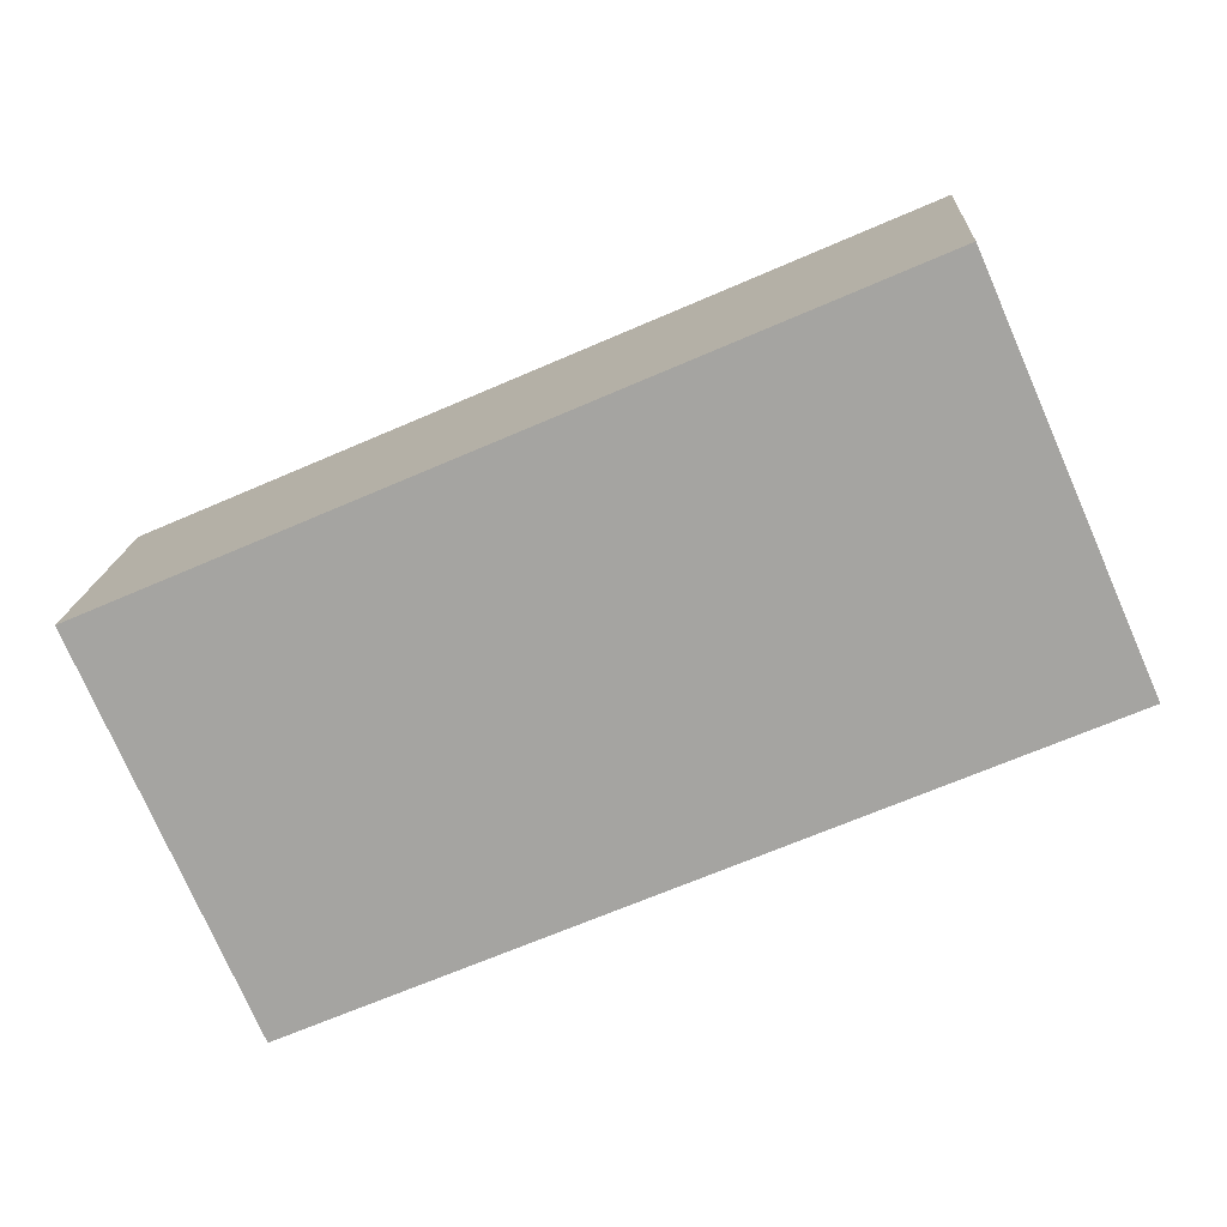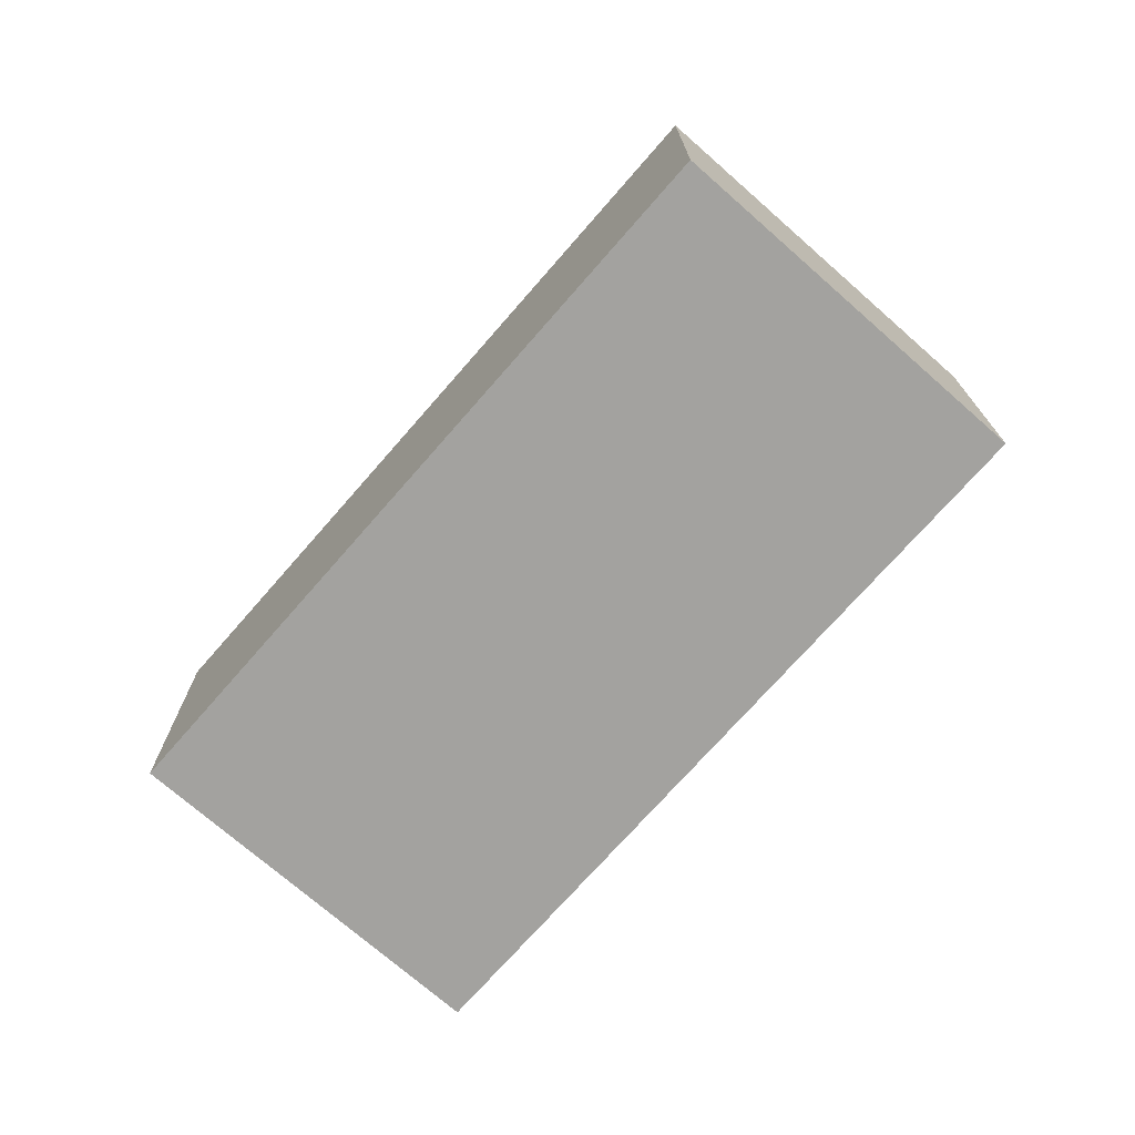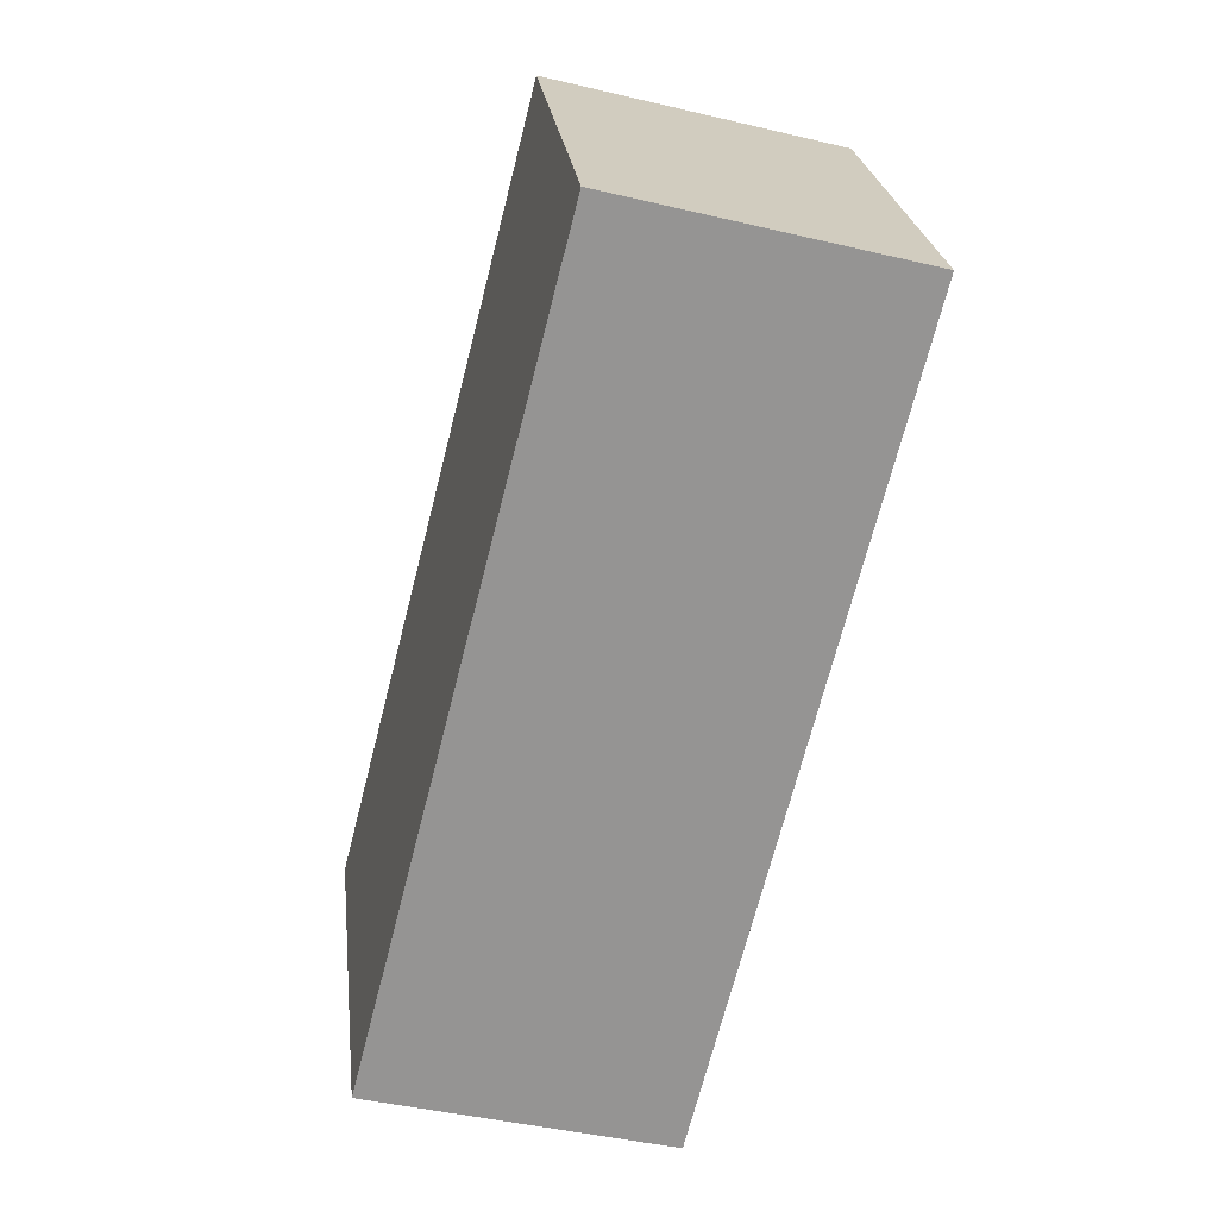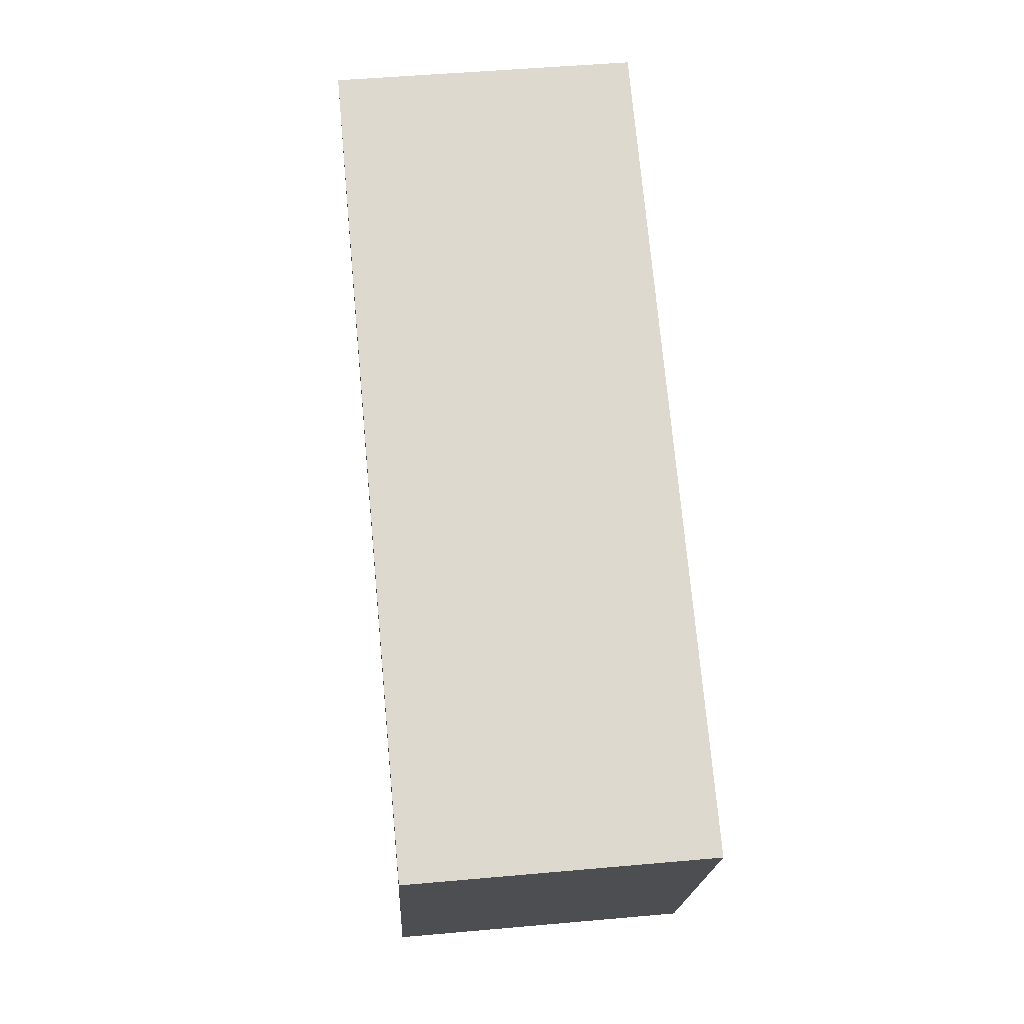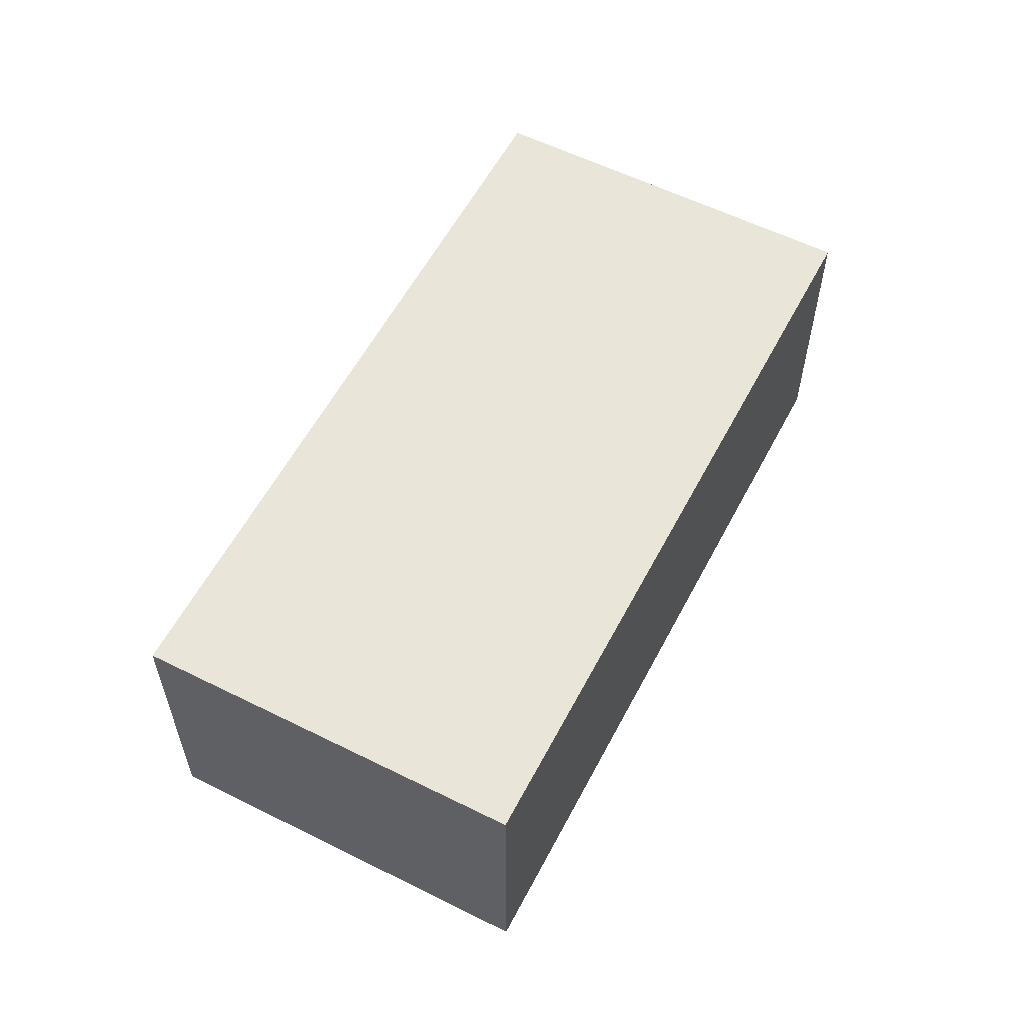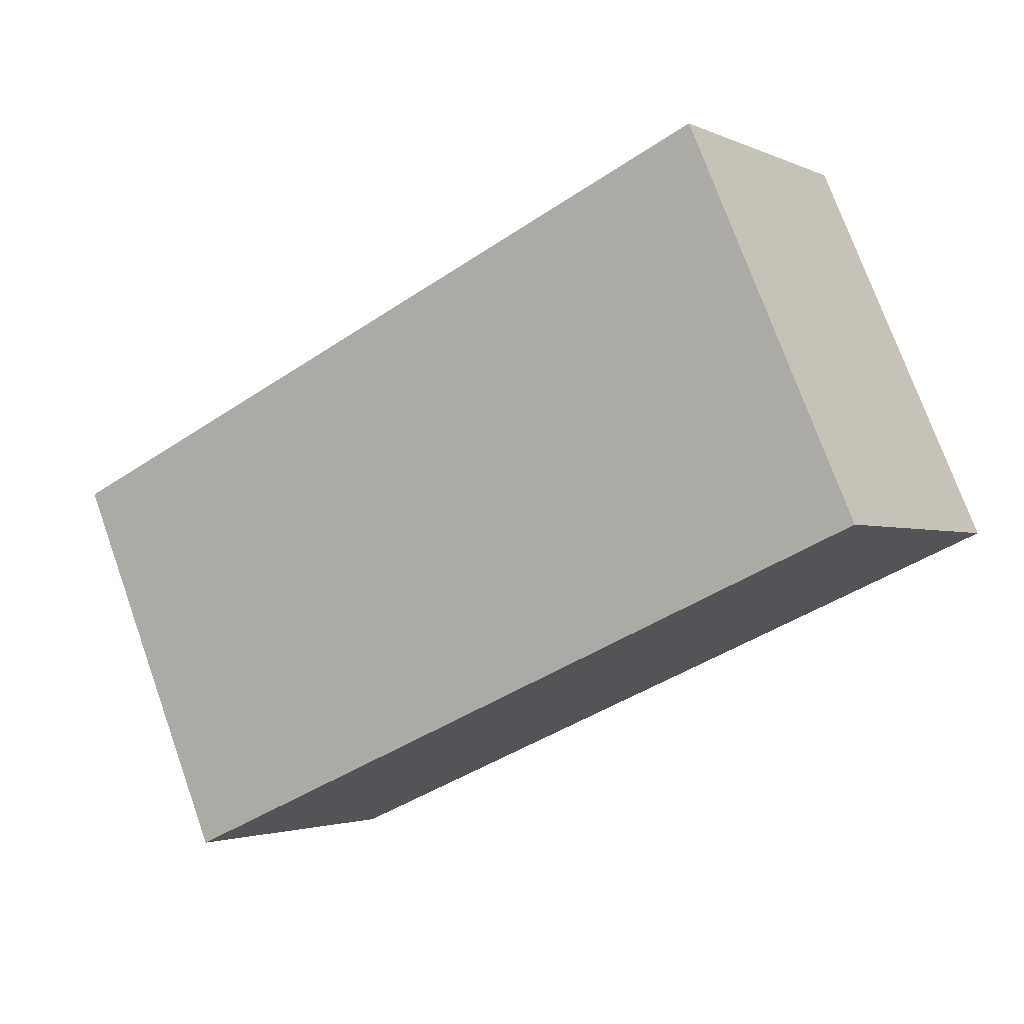
<metadata>
{"format":"obj","ext":"obj","renderer":"f3d","projection":"perspective","resolution":1024,"background":"white","views":[{"elev":16.1,"azim":-176.6,"up":"+Z"},{"elev":-72.5,"azim":-107.7,"up":"+Y"},{"elev":-44.1,"azim":-105.5,"up":"+Z"},{"elev":48.9,"azim":84.3,"up":"+Z"},{"elev":57.8,"azim":141.0,"up":"+Y"},{"elev":-2.3,"azim":-147.0,"up":"+Z"}]}
</metadata>
<code>
v  5.491 2.175 -2.378
v  1.205 2.175 2.761
v  6.7 2.175 0.372
v  0 2.175 1.332e-16
v  6.7 -2.278e-17 0.372
v  5.491 1.456e-16 -2.378
v  0 0 0
v  1.205 -1.691e-16 2.761
g defaultobject
f 1 2 3
f 2 1 4
f 5 1 3
f 1 5 6
f 6 4 1
f 4 6 7
f 7 2 4
f 2 7 8
f 8 3 2
f 3 8 5
f 8 6 5
f 6 8 7

</code>
